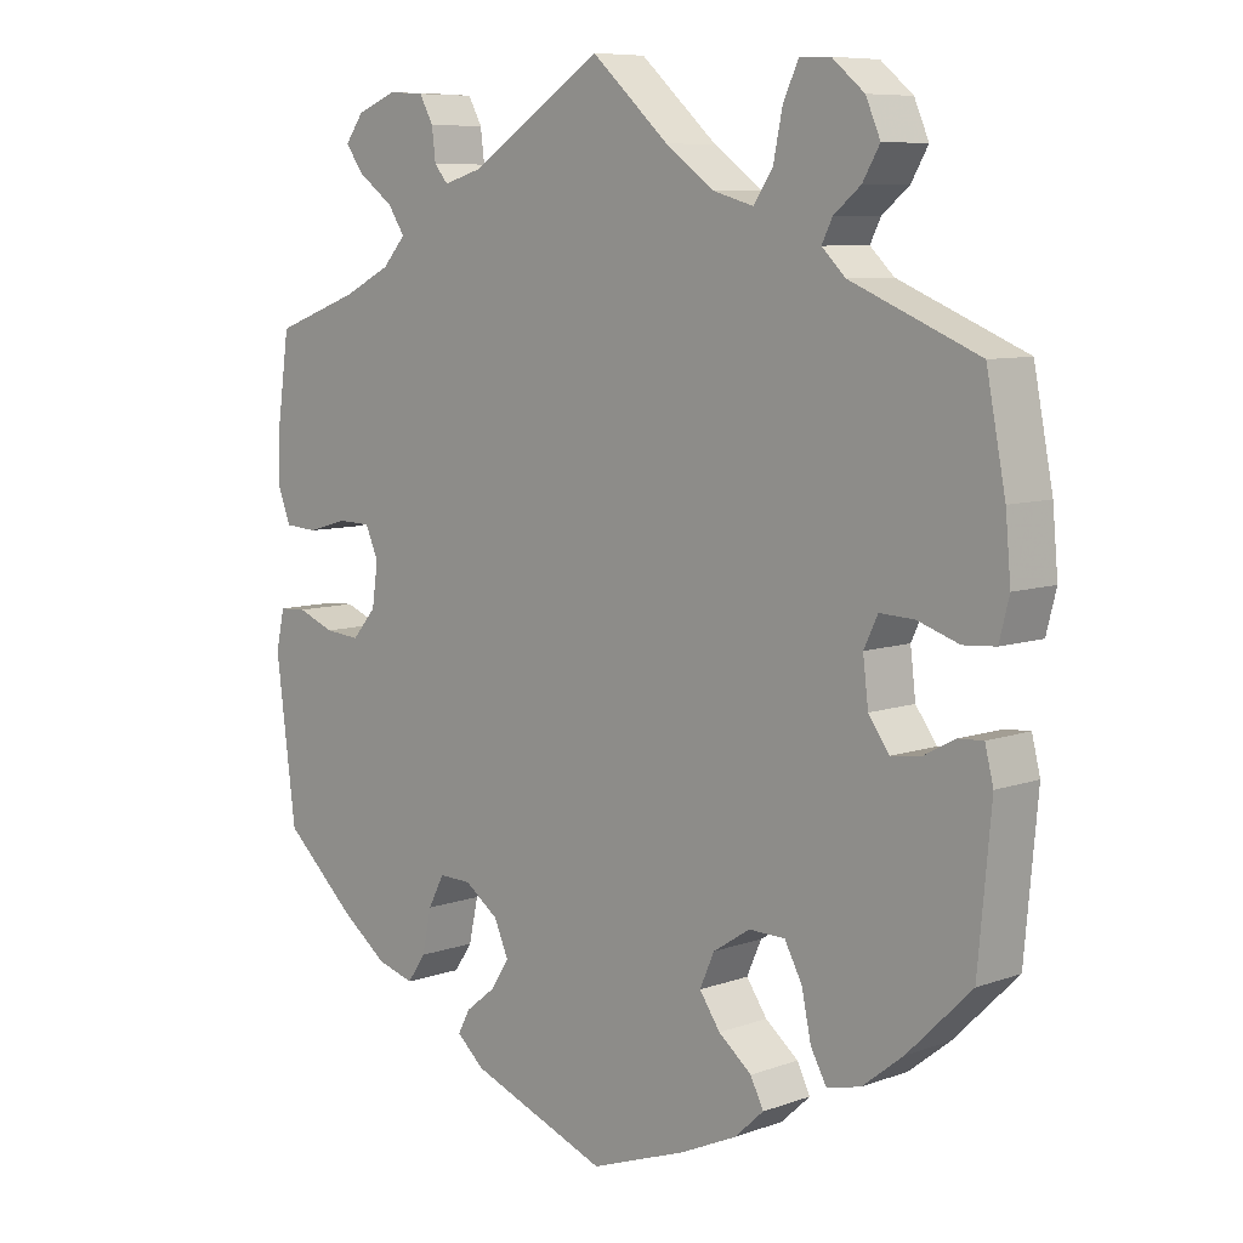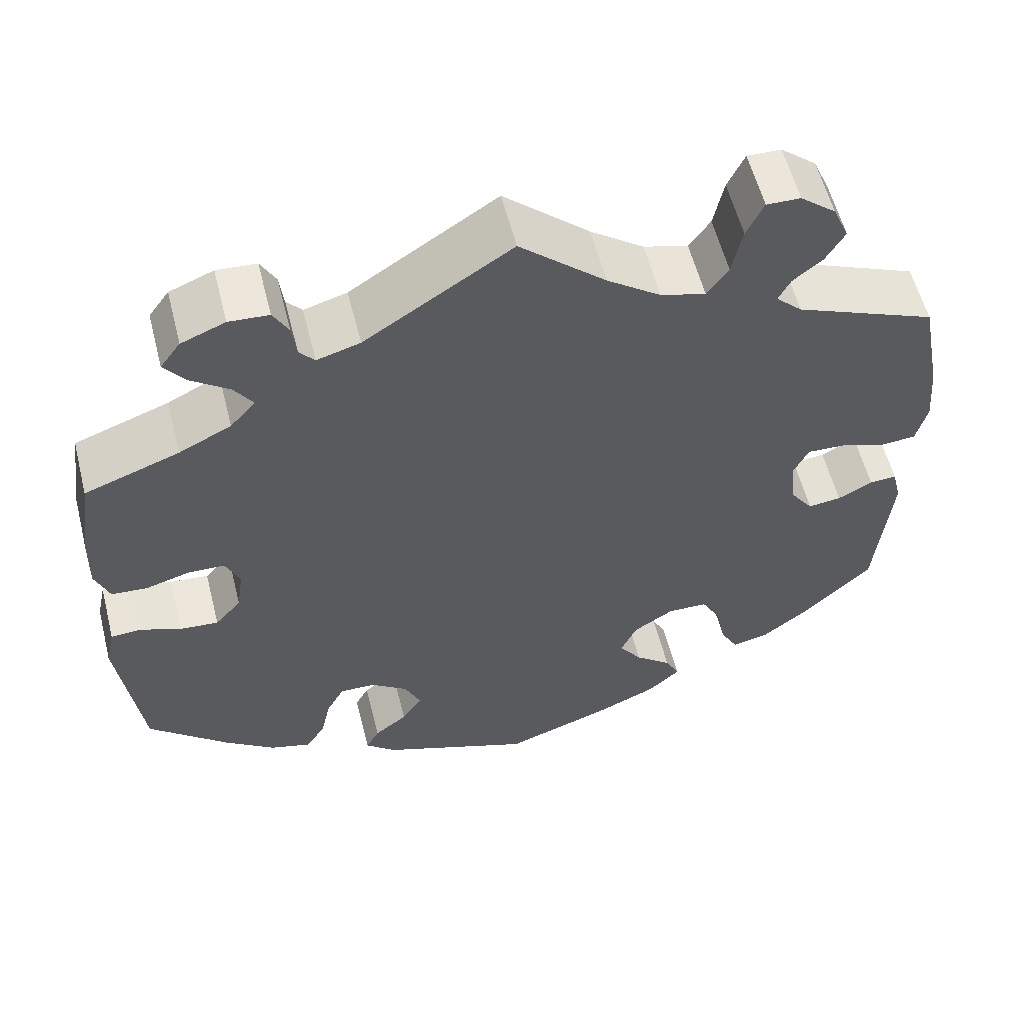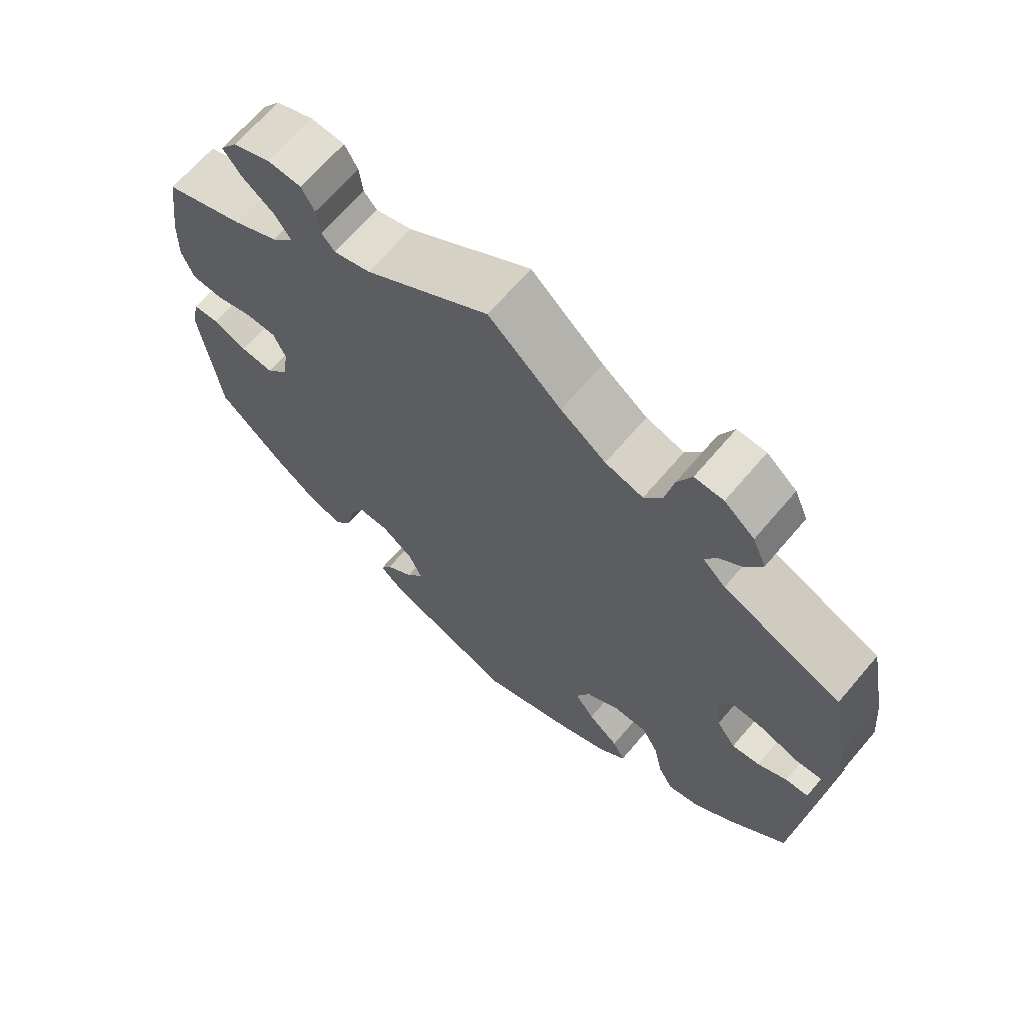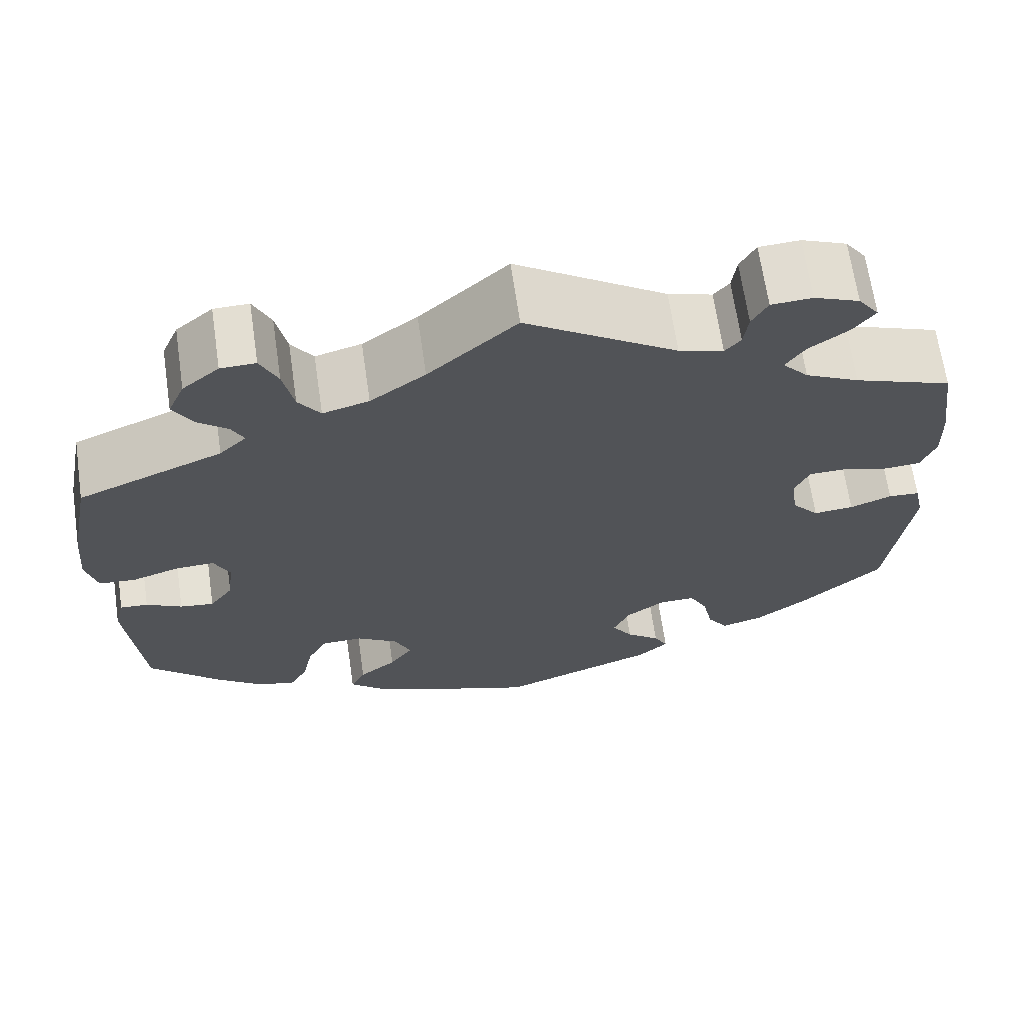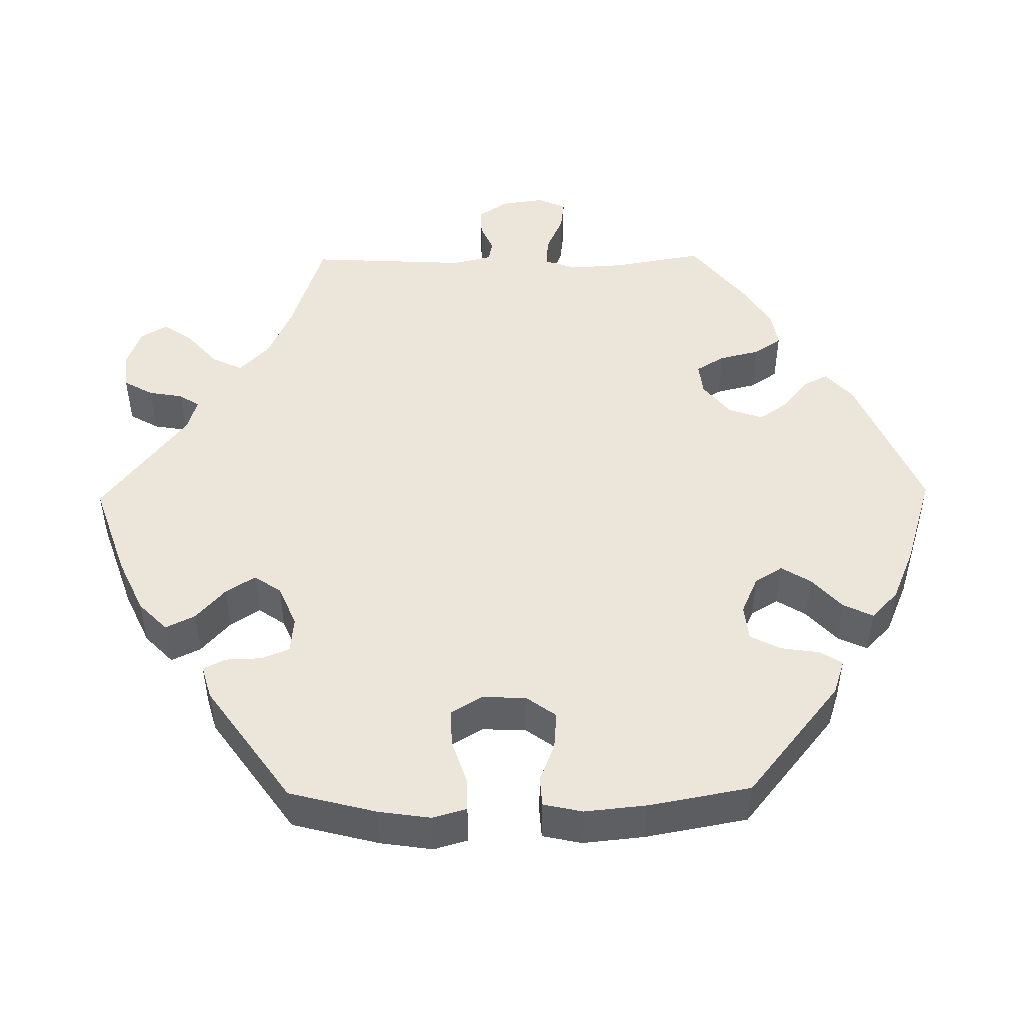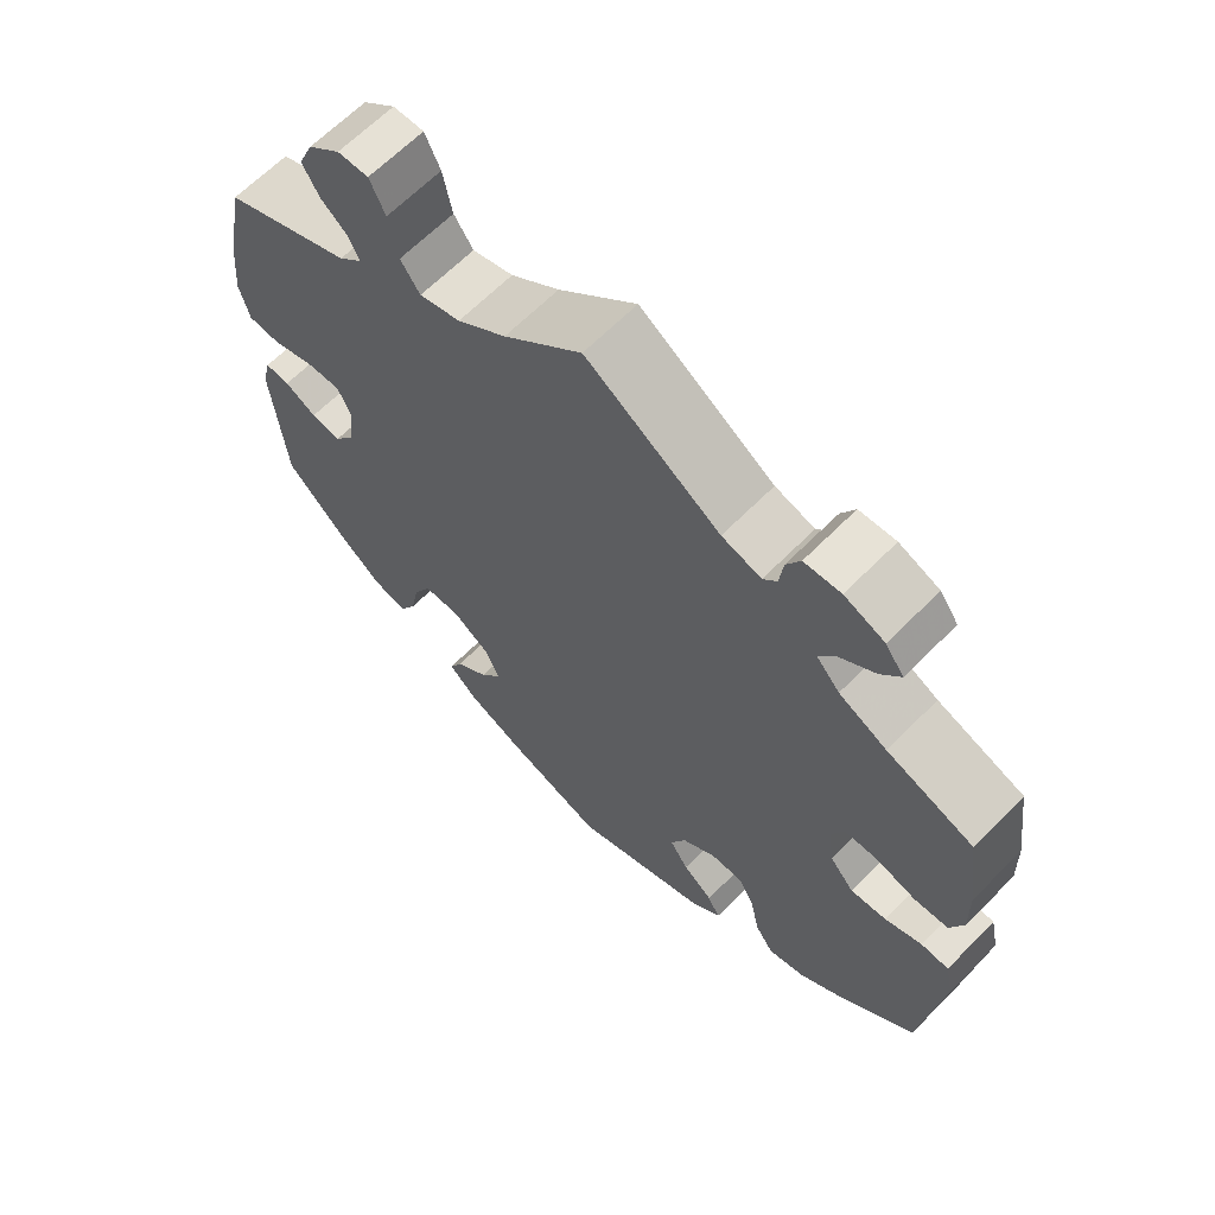
<metadata>
{"format":"obj","ext":"obj","renderer":"f3d","projection":"perspective","resolution":1024,"background":"white","views":[{"elev":8.0,"azim":45.1,"up":"+Z"},{"elev":57.8,"azim":-14.2,"up":"+Z"},{"elev":66.9,"azim":40.4,"up":"+Z"},{"elev":66.9,"azim":171.7,"up":"+Z"},{"elev":47.9,"azim":149.1,"up":"+Y"},{"elev":64.7,"azim":-135.4,"up":"+Z"}]}
</metadata>
<code>
v 0.418 0.07 -0.37
v 0.365 0.07 -0.412
v 0.321 0.07 -0.423
v 0.3 0.07 -0.385
v 0.288 0.07 -0.327
v 0.265 0.07 -0.284
v 0.218 0.07 -0.283
v 0.17 0.07 -0.314
v 0.151 0.07 -0.357
v 0.178 0.07 -0.396
v 0.221 0.07 -0.431
v 0.238 0.07 -0.465
v 0.2 0.07 -0.5
v 0.127 0.07 -0.533
v 0.001 0.07 -0.578
v -0.179 0.07 -0.509
v -0.215 0.07 -0.477
v -0.199 0.07 -0.447
v -0.16 0.07 -0.416
v -0.136 0.07 -0.379
v -0.155 0.07 -0.336
v -0.199 0.07 -0.304
v -0.241 0.07 -0.303
v -0.262 0.07 -0.343
v -0.274 0.07 -0.399
v -0.298 0.07 -0.434
v -0.346 0.07 -0.42
v -0.406 0.07 -0.375
v -0.5 0.07 -0.289
v -0.526 0.07 -0.084
v -0.515 0.07 -0.033
v -0.479 0.07 -0.031
v -0.431 0.07 -0.05
v -0.385 0.07 -0.054
v -0.354 0.07 -0.018
v -0.346 0.07 0.037
v -0.363 0.07 0.076
v -0.406 0.07 0.077
v -0.458 0.07 0.062
v -0.501 0.07 0.065
v -0.518 0.07 0.109
v -0.516 0.07 0.176
v -0.5 0.07 0.289
v -0.388 0.07 0.33
v -0.326 0.07 0.361
v -0.296 0.07 0.395
v -0.318 0.07 0.428
v -0.363 0.07 0.461
v -0.388 0.07 0.494
v -0.364 0.07 0.527
v -0.312 0.07 0.548
v -0.265 0.07 0.545
v -0.247 0.07 0.512
v -0.242 0.07 0.471
v -0.224 0.07 0.45
v -0.173 0.07 0.465
v 0 0.07 0.578
v 0.101 0.07 0.487
v 0.164 0.07 0.441
v 0.217 0.07 0.426
v 0.242 0.07 0.462
v 0.254 0.07 0.521
v 0.274 0.07 0.564
v 0.314 0.07 0.563
v 0.356 0.07 0.528
v 0.375 0.07 0.484
v 0.353 0.07 0.446
v 0.318 0.07 0.417
v 0.304 0.07 0.389
v 0.335 0.07 0.359
v 0.501 0.07 0.29
v 0.526 0.07 0.161
v 0.533 0.07 0.083
v 0.52 0.07 0.032
v 0.478 0.07 0.029
v 0.424 0.07 0.047
v 0.379 0.07 0.049
v 0.361 0.07 0.011
v 0.368 0.07 -0.047
v 0.395 0.07 -0.085
v 0.434 0.07 -0.08
v 0.475 0.07 -0.058
v 0.507 0.07 -0.056
v 0.518 0.07 -0.1
v 0.501 0.07 -0.288
v 0.418 0 -0.37
v 0.365 0 -0.412
v 0.321 0 -0.423
v 0.3 0 -0.385
v 0.288 0 -0.327
v 0.265 0 -0.284
v 0.218 0 -0.283
v 0.17 0 -0.314
v 0.151 0 -0.357
v 0.178 0 -0.396
v 0.221 0 -0.431
v 0.238 0 -0.465
v 0.2 0 -0.5
v 0.127 0 -0.533
v 0.001 0 -0.578
v -0.179 0 -0.509
v -0.215 0 -0.477
v -0.199 0 -0.447
v -0.16 0 -0.416
v -0.136 0 -0.379
v -0.155 0 -0.336
v -0.199 0 -0.304
v -0.241 0 -0.303
v -0.262 0 -0.343
v -0.274 0 -0.399
v -0.298 0 -0.434
v -0.346 0 -0.42
v -0.406 0 -0.375
v -0.5 0 -0.289
v -0.526 0 -0.084
v -0.515 0 -0.033
v -0.479 0 -0.031
v -0.431 0 -0.05
v -0.385 0 -0.054
v -0.354 0 -0.018
v -0.346 0 0.037
v -0.363 0 0.076
v -0.406 0 0.077
v -0.458 0 0.062
v -0.501 0 0.065
v -0.518 0 0.109
v -0.516 0 0.176
v -0.5 0 0.289
v -0.388 0 0.33
v -0.326 0 0.361
v -0.296 0 0.395
v -0.318 0 0.428
v -0.363 0 0.461
v -0.388 0 0.494
v -0.364 0 0.527
v -0.312 0 0.548
v -0.265 0 0.545
v -0.247 0 0.512
v -0.242 0 0.471
v -0.224 0 0.45
v -0.173 0 0.465
v 0 0 0.578
v 0.101 0 0.487
v 0.164 0 0.441
v 0.217 0 0.426
v 0.242 0 0.462
v 0.254 0 0.521
v 0.274 0 0.564
v 0.314 0 0.563
v 0.356 0 0.528
v 0.375 0 0.484
v 0.353 0 0.446
v 0.318 0 0.417
v 0.304 0 0.389
v 0.335 0 0.359
v 0.501 0 0.29
v 0.526 0 0.161
v 0.533 0 0.083
v 0.52 0 0.032
v 0.478 0 0.029
v 0.424 0 0.047
v 0.379 0 0.049
v 0.361 0 0.011
v 0.368 0 -0.047
v 0.395 0 -0.085
v 0.434 0 -0.08
v 0.475 0 -0.058
v 0.507 0 -0.056
v 0.518 0 -0.1
v 0.501 0 -0.288
f 81 82 83 84
f 80 81 84 85
f 79 80 85 1
f 73 74 75 76
f 73 76 77
f 70 71 72 73
f 69 70 73 77
f 65 66 67 68
f 65 68 69
f 64 65 69
f 61 62 63 64
f 60 61 64 69
f 59 60 69 77
f 56 57 58
f 55 56 58 59
f 51 52 53 54
f 51 54 55
f 50 51 55
f 47 48 49 50
f 46 47 50 55
f 45 46 55 59
f 41 42 43 44
f 38 39 40 41
f 37 38 41 44
f 36 37 44 45
f 30 31 32 33
f 30 33 34
f 29 30 34
f 28 29 34 35
f 24 25 26 27
f 23 24 27 28
f 16 17 18 19
f 16 19 20
f 15 16 20
f 14 15 20 21
f 10 11 12 13
f 9 10 13 14
f 2 3 4 5
f 79 1 2 5
f 78 79 5 6
f 36 45 59 77
f 35 36 77 78
f 23 28 35 78
f 22 23 78
f 9 14 21 22
f 8 9 22
f 7 8 22 78
f 6 7 78
f 169 168 167 166
f 170 169 166 165
f 86 170 165 164
f 161 160 159 158
f 162 161 158
f 158 157 156 155
f 162 158 155 154
f 153 152 151 150
f 154 153 150
f 154 150 149
f 149 148 147 146
f 154 149 146 145
f 162 154 145 144
f 143 142 141
f 144 143 141 140
f 139 138 137 136
f 140 139 136
f 140 136 135
f 135 134 133 132
f 140 135 132 131
f 144 140 131 130
f 129 128 127 126
f 126 125 124 123
f 129 126 123 122
f 130 129 122 121
f 118 117 116 115
f 119 118 115
f 119 115 114
f 120 119 114 113
f 112 111 110 109
f 113 112 109 108
f 104 103 102 101
f 105 104 101
f 105 101 100
f 106 105 100 99
f 98 97 96 95
f 99 98 95 94
f 90 89 88 87
f 90 87 86 164
f 91 90 164 163
f 162 144 130 121
f 163 162 121 120
f 163 120 113 108
f 163 108 107
f 107 106 99 94
f 107 94 93
f 163 107 93 92
f 163 92 91
f 1 86 87 2
f 2 87 88 3
f 3 88 89 4
f 4 89 90 5
f 5 90 91 6
f 6 91 92 7
f 7 92 93 8
f 8 93 94 9
f 9 94 95 10
f 10 95 96 11
f 11 96 97 12
f 12 97 98 13
f 13 98 99 14
f 14 99 100 15
f 15 100 101 16
f 16 101 102 17
f 17 102 103 18
f 18 103 104 19
f 19 104 105 20
f 20 105 106 21
f 21 106 107 22
f 22 107 108 23
f 23 108 109 24
f 24 109 110 25
f 25 110 111 26
f 26 111 112 27
f 27 112 113 28
f 28 113 114 29
f 29 114 115 30
f 30 115 116 31
f 31 116 117 32
f 32 117 118 33
f 33 118 119 34
f 34 119 120 35
f 35 120 121 36
f 36 121 122 37
f 37 122 123 38
f 38 123 124 39
f 39 124 125 40
f 40 125 126 41
f 41 126 127 42
f 42 127 128 43
f 43 128 129 44
f 44 129 130 45
f 45 130 131 46
f 46 131 132 47
f 47 132 133 48
f 48 133 134 49
f 49 134 135 50
f 50 135 136 51
f 51 136 137 52
f 52 137 138 53
f 53 138 139 54
f 54 139 140 55
f 55 140 141 56
f 56 141 142 57
f 57 142 143 58
f 58 143 144 59
f 59 144 145 60
f 60 145 146 61
f 61 146 147 62
f 62 147 148 63
f 63 148 149 64
f 64 149 150 65
f 65 150 151 66
f 66 151 152 67
f 67 152 153 68
f 68 153 154 69
f 69 154 155 70
f 70 155 156 71
f 71 156 157 72
f 72 157 158 73
f 73 158 159 74
f 74 159 160 75
f 75 160 161 76
f 76 161 162 77
f 77 162 163 78
f 78 163 164 79
f 79 164 165 80
f 80 165 166 81
f 81 166 167 82
f 82 167 168 83
f 83 168 169 84
f 84 169 170 85
f 85 170 86 1

</code>
